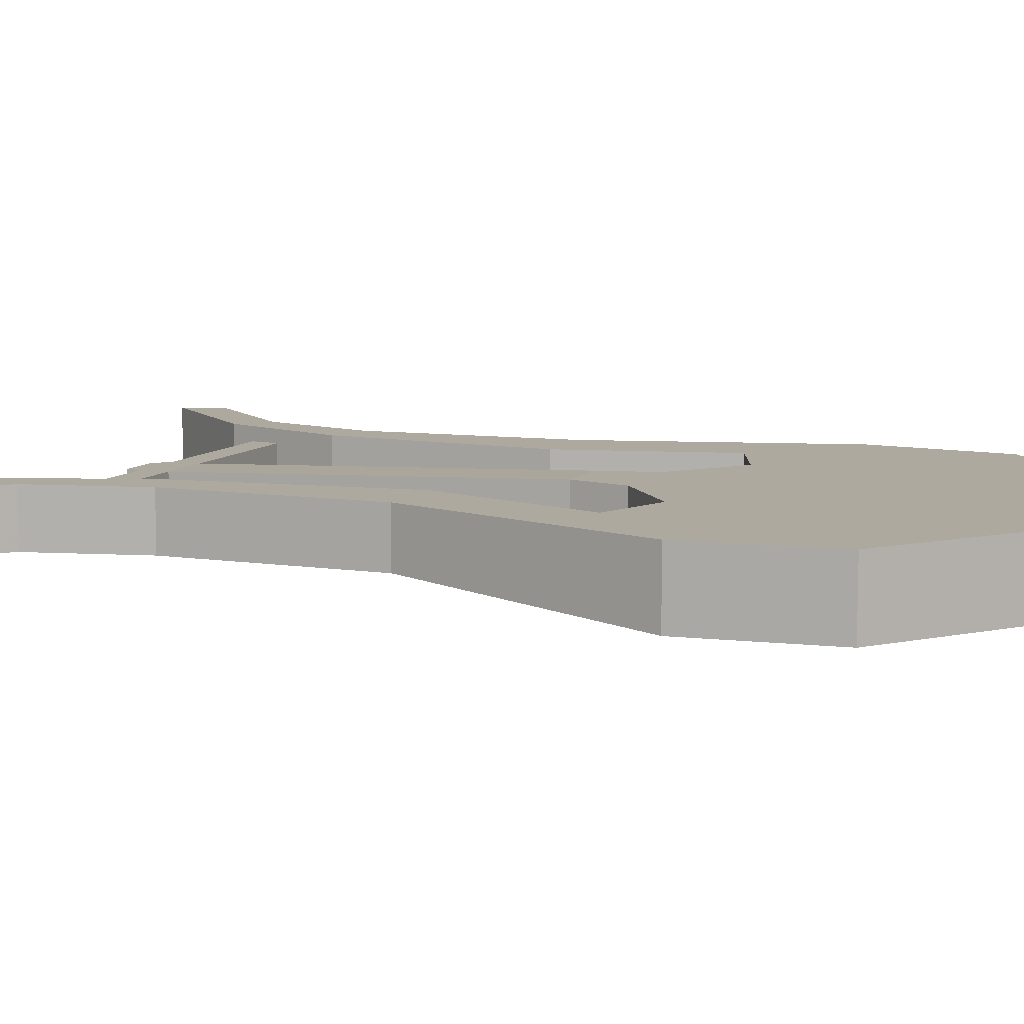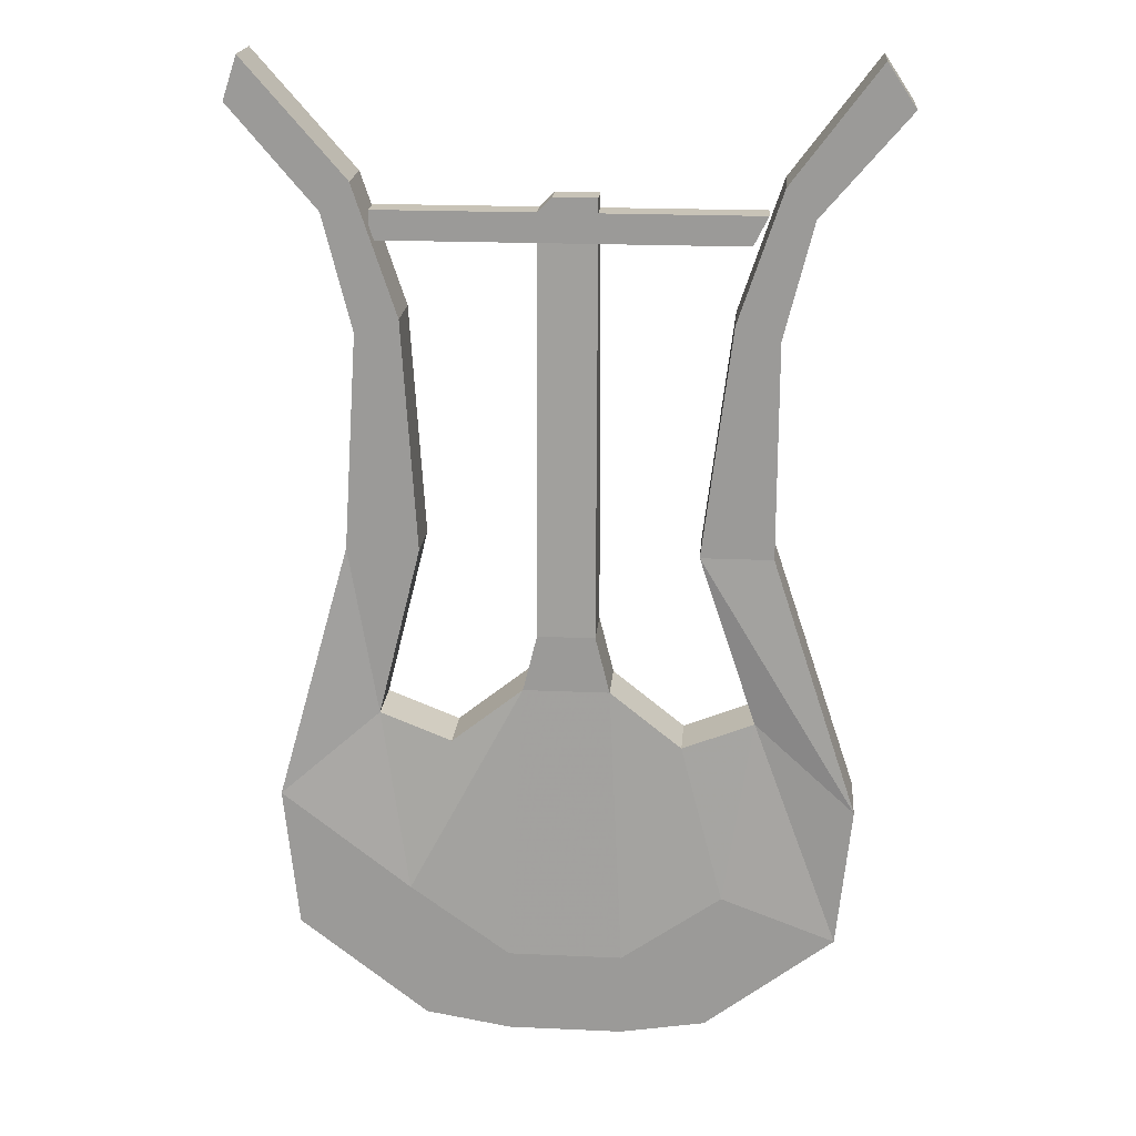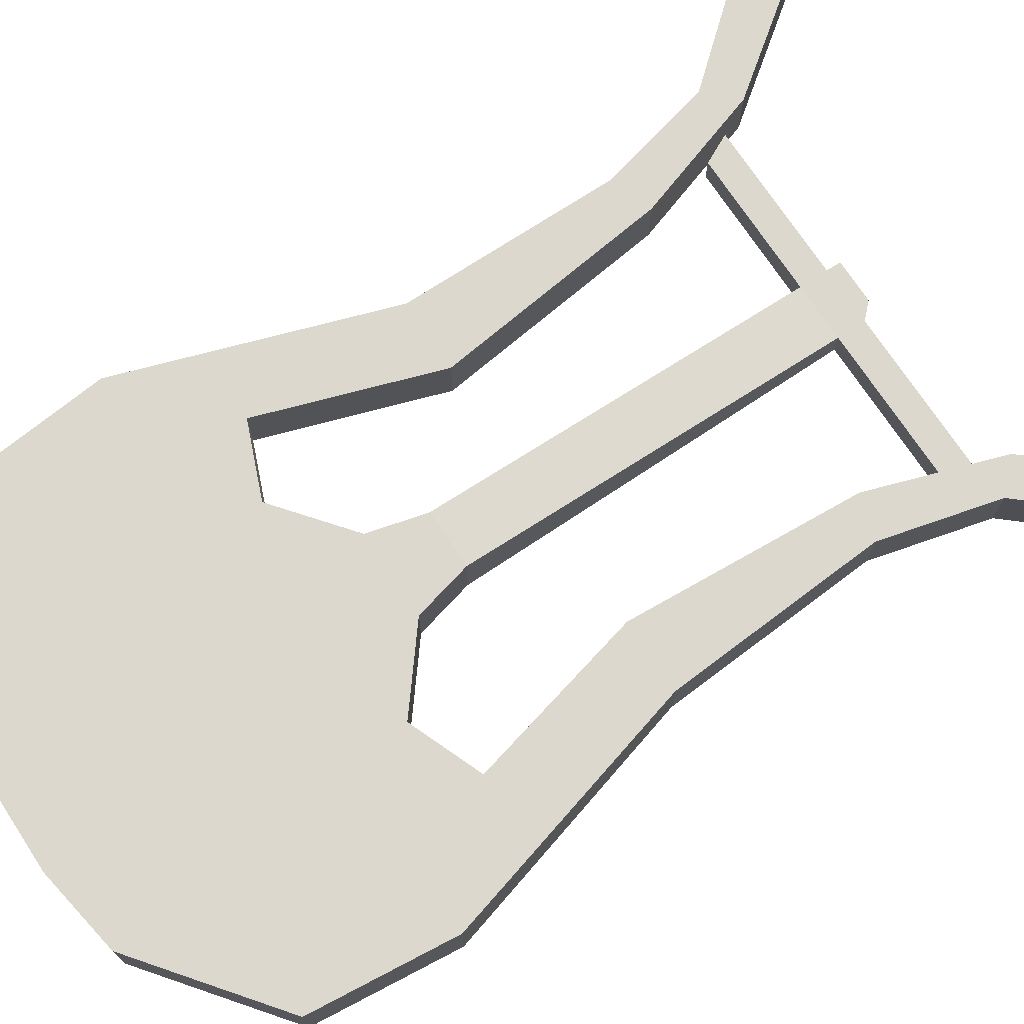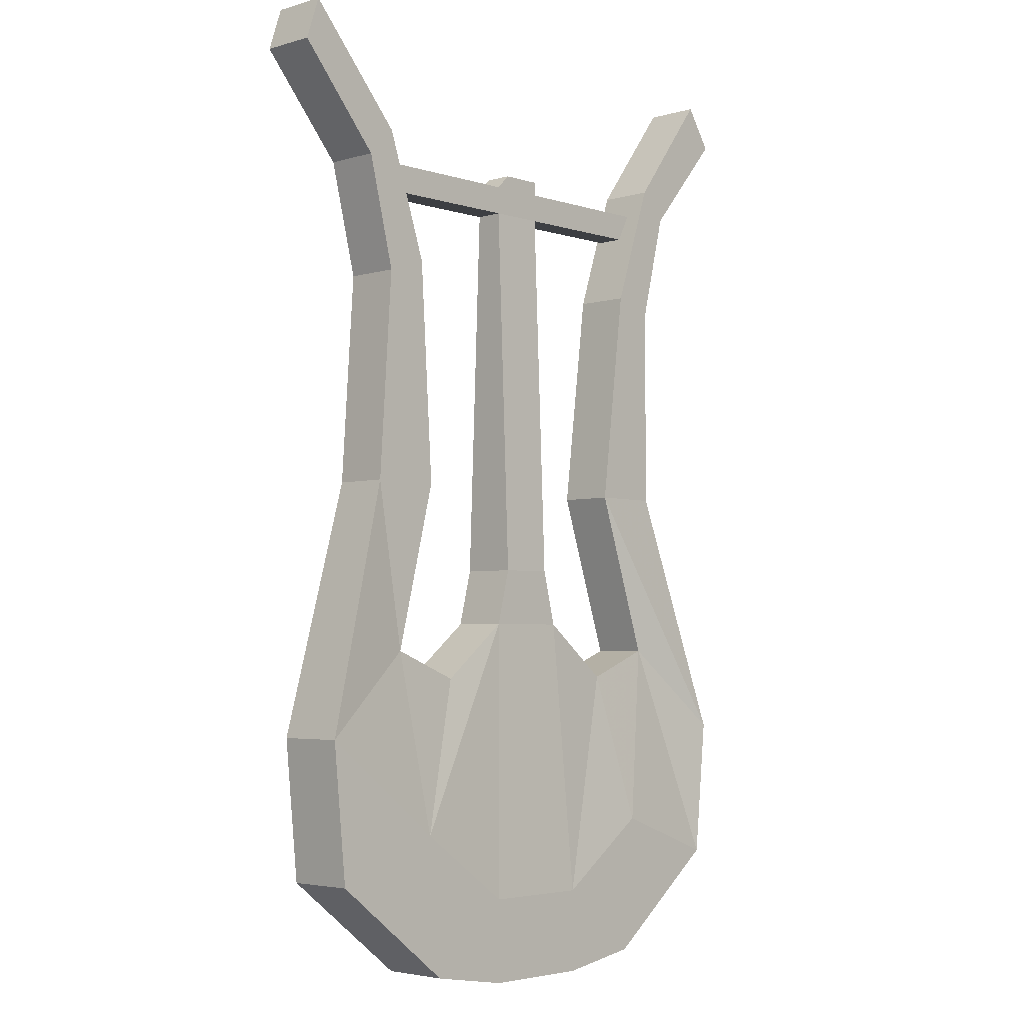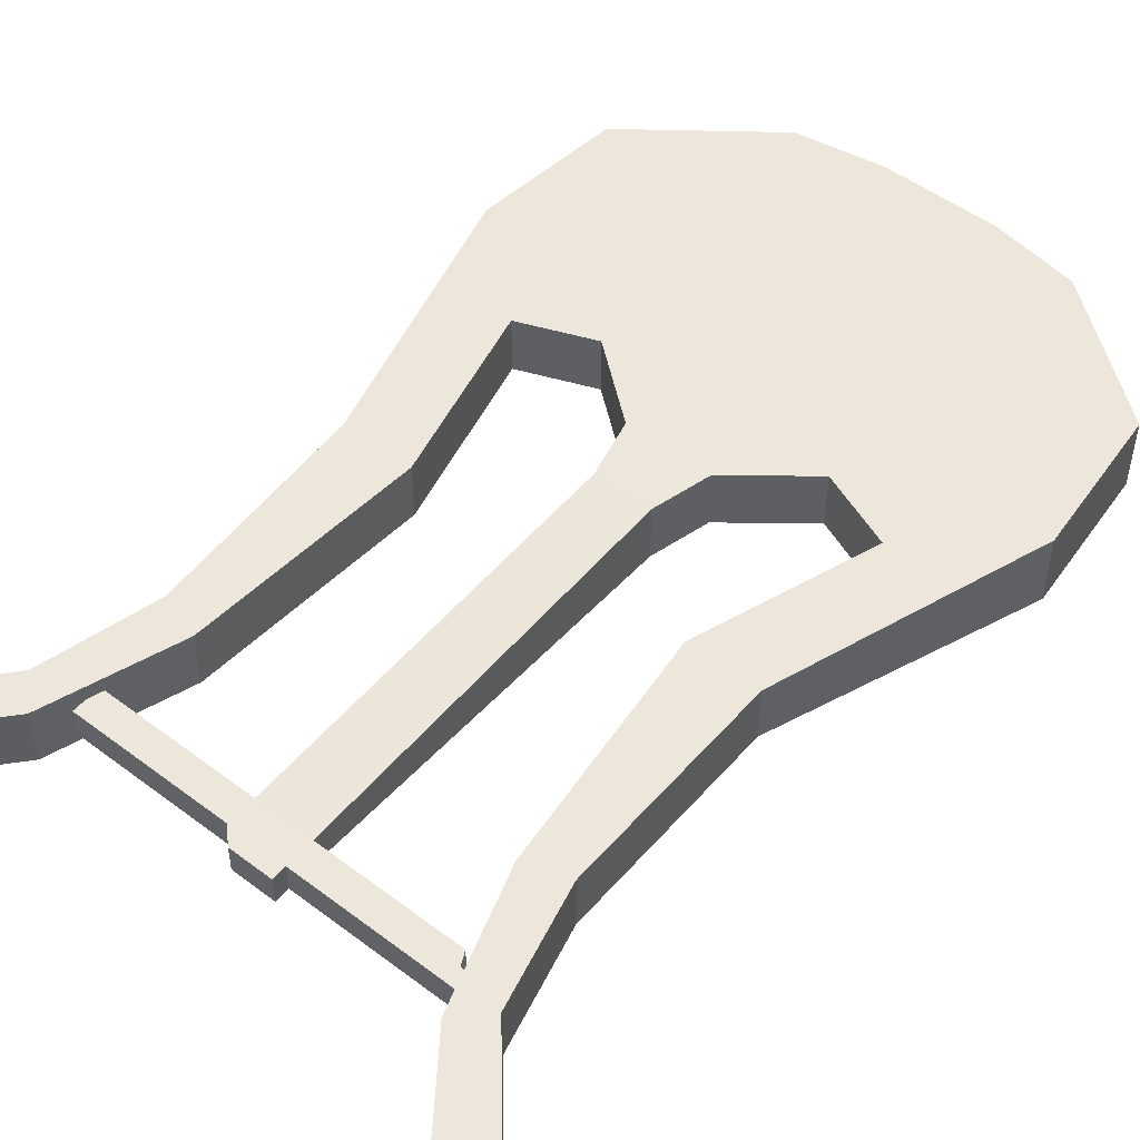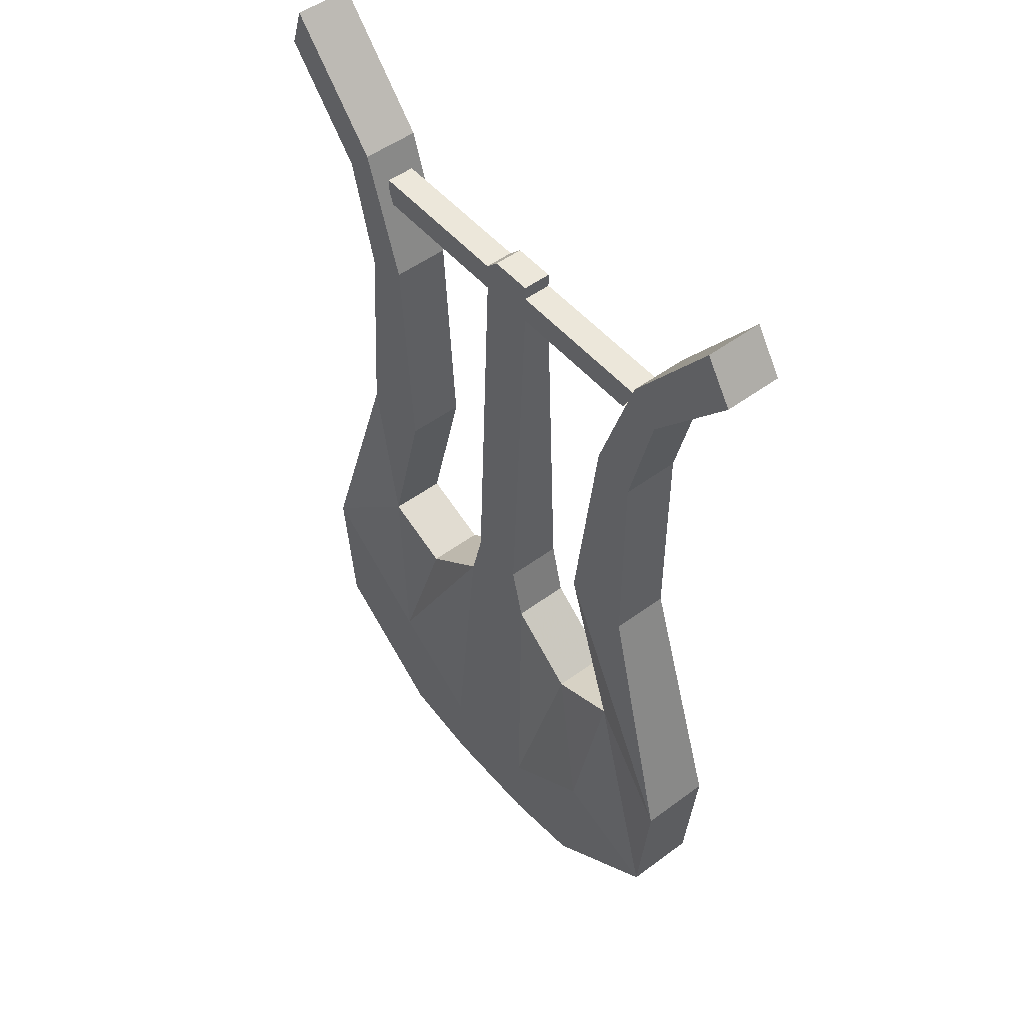
<metadata>
{"format":"obj","ext":"obj","renderer":"f3d","projection":"perspective","resolution":1024,"background":"white","views":[{"elev":9.0,"azim":112.4,"up":"+Y"},{"elev":19.7,"azim":4.8,"up":"+Z"},{"elev":72.3,"azim":-123.3,"up":"+Y"},{"elev":-3.8,"azim":-46.5,"up":"+Z"},{"elev":50.6,"azim":39.5,"up":"+Y"},{"elev":50.7,"azim":51.0,"up":"+Z"}]}
</metadata>
<code>
o item/lyre/base
v -8 0 2
v -9 0 18
v -9 -4 18
v -8 -4 2
v -11 0 -10
v -18 0 -16
v -13 0 2
v -12 0 17
v -12 0 27
v -12 -4 27
v -14 -4 25
v -12 -4 17
v -13 -4 2
v -11 -4 -10
v -6 0 -12
v -9 0 -23
v -17 0 -26
v -17 -5 -26
v -18 -5 -16
v -14 0 25
v -19 0 35
v -19 -4 35
v -20 -4 32
v -20 0 32
v -6 -4 -12
v -1 0 -8
v -1 0 -20
v -2 0 -34
v -8 0 -33
v -8 -5 -33
v -9 -5 -23
v -1 -4 -8
v 0 0 -4
v 5 0 -8
v 5 0 -20
v 6 0 -34
v 6 -5 -34
v -2 -5 -34
v -2 -5 -28
v 0 -4 -4
v 0 -3 23
v 0 -1 23
v 4 0 -4
v 4 -4 -4
v 5 -4 -8
v 10 0 -12
v 13 0 -23
v 12 0 -33
v 12 -5 -33
v 21 -5 -26
v 13 -5 -23
v 6 -5 -28
v 4 -3 23
v 4 -3 25
v 0 -3 25
v -11 -3 23
v -11 -1 23
v -11 -1 25
v 0 -1 25
v 4 -1 23
v 14 -3 23
v 15 -3 25
v 15 -1 25
v 4 -1 25
v 4 -3 26
v 1 -3 26
v 1 -1 26
v -11 -3 25
v 10 -4 -12
v 15 0 -10
v 22 0 -16
v 21 0 -26
v 15 -4 -10
v 11 0 2
v 16 0 2
v 16 -4 2
v 22 -5 -16
v 11 -4 2
v 13 0 18
v 16 0 17
v 16 -4 17
v 13 -4 18
v 16 0 27
v 18 0 25
v 18 -4 25
v 16 -4 27
v 22 -4 35
v 24 -4 32
v 24 0 32
v 22 0 35
v 4 -1 26
v 14 -1 23
f 1 2 3
f 1 3 4
f 1 4 5
f 1 5 6
f 1 6 7
f 1 7 8
f 1 8 2
f 2 8 9
f 2 9 10
f 2 10 3
f 3 10 11
f 3 11 12
f 3 12 13
f 3 13 4
f 4 13 14
f 4 14 5
f 5 14 15
f 5 15 16
f 5 16 17
f 5 17 6
f 6 17 18
f 6 18 19
f 6 19 7
f 7 19 13
f 7 13 8
f 8 13 12
f 8 12 20
f 8 20 9
f 9 20 21
f 9 21 22
f 9 22 10
f 10 22 23
f 10 23 11
f 11 23 24
f 11 24 20
f 11 20 12
f 14 25 15
f 15 25 26
f 15 26 27
f 15 27 16
f 16 27 28
f 16 28 17
f 17 28 29
f 17 29 30
f 17 30 18
f 18 30 31
f 18 31 19
f 19 31 14
f 19 14 13
f 25 32 26
f 26 32 33
f 26 33 34
f 26 34 27
f 27 34 35
f 27 35 36
f 27 36 28
f 28 36 37
f 28 37 38
f 28 38 29
f 29 38 30
f 30 38 31
f 31 38 39
f 31 39 32
f 31 32 25
f 31 25 14
f 32 40 33
f 33 40 41
f 33 41 42
f 33 42 43
f 33 43 34
f 34 43 44
f 34 44 45
f 34 45 46
f 34 46 47
f 34 47 35
f 35 47 36
f 36 47 48
f 36 48 49
f 36 49 37
f 37 49 50
f 37 50 51
f 37 51 52
f 37 52 38
f 38 52 39
f 39 52 32
f 32 52 45
f 32 45 44
f 32 44 40
f 40 44 53
f 40 53 41
f 41 53 54
f 41 54 55
f 41 55 56
f 41 56 57
f 41 57 42
f 42 57 58
f 42 58 59
f 42 59 60
f 42 60 43
f 43 60 44
f 44 60 53
f 53 60 61
f 53 61 54
f 54 61 62
f 54 62 63
f 54 63 64
f 54 64 65
f 54 65 55
f 55 65 66
f 55 66 67
f 55 67 59
f 55 59 68
f 55 68 56
f 45 69 46
f 46 69 70
f 46 70 47
f 47 70 71
f 47 71 72
f 47 72 48
f 48 72 50
f 48 50 49
f 69 73 70
f 70 73 74
f 70 74 75
f 70 75 71
f 71 75 76
f 71 76 77
f 71 77 72
f 72 77 50
f 50 77 73
f 50 73 51
f 51 73 69
f 51 69 52
f 52 69 45
f 73 78 74
f 74 78 79
f 74 79 75
f 75 79 80
f 75 80 81
f 75 81 76
f 76 81 78
f 76 78 77
f 77 78 73
f 78 82 79
f 79 82 83
f 79 83 84
f 79 84 80
f 80 84 85
f 80 85 81
f 81 85 86
f 81 86 82
f 81 82 78
f 87 88 89
f 87 89 90
f 87 90 86
f 87 86 85
f 87 85 88
f 88 85 84
f 88 84 89
f 89 84 83
f 89 83 90
f 90 83 86
f 86 83 82
f 23 22 21
f 23 21 24
f 24 21 20
f 67 91 64
f 67 64 59
f 59 64 60
f 60 64 63
f 60 63 92
f 60 92 61
f 68 59 58
f 64 91 65
f 65 91 66
f 66 91 67

</code>
